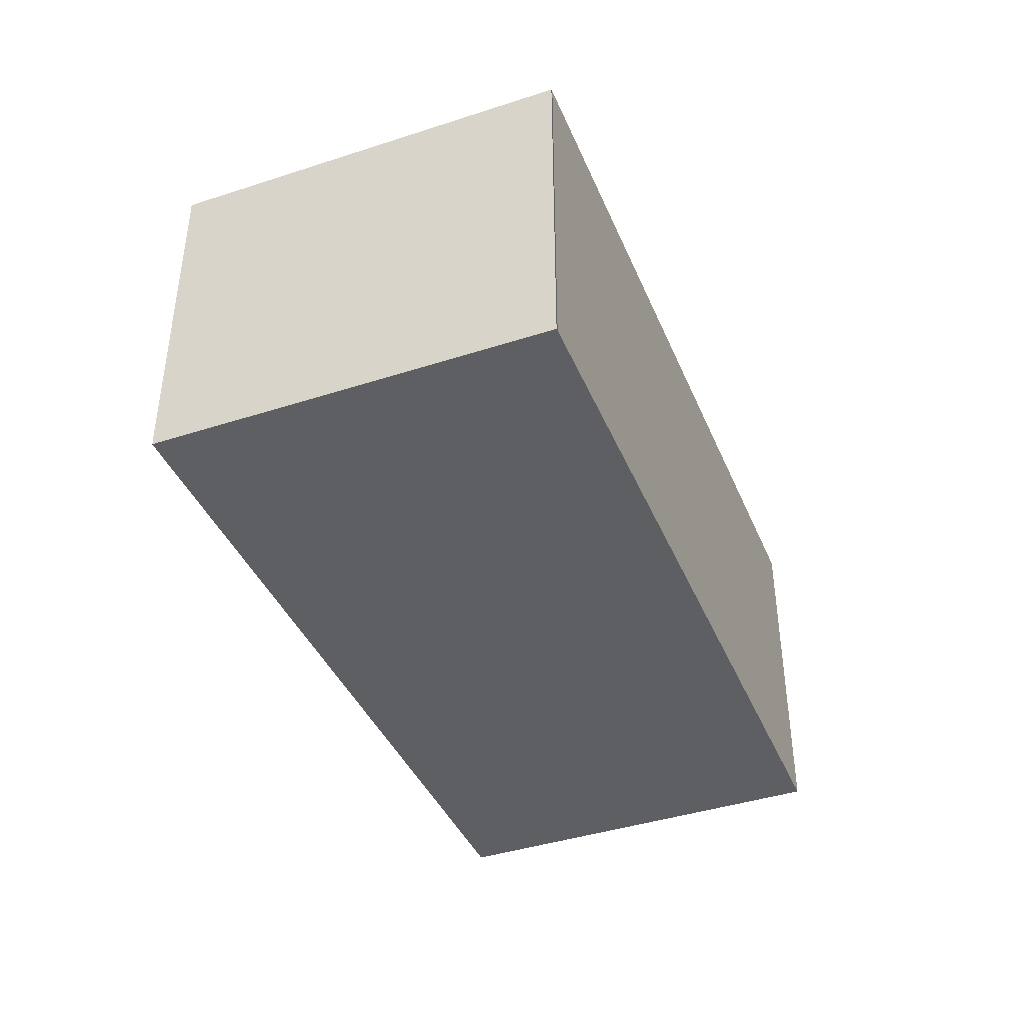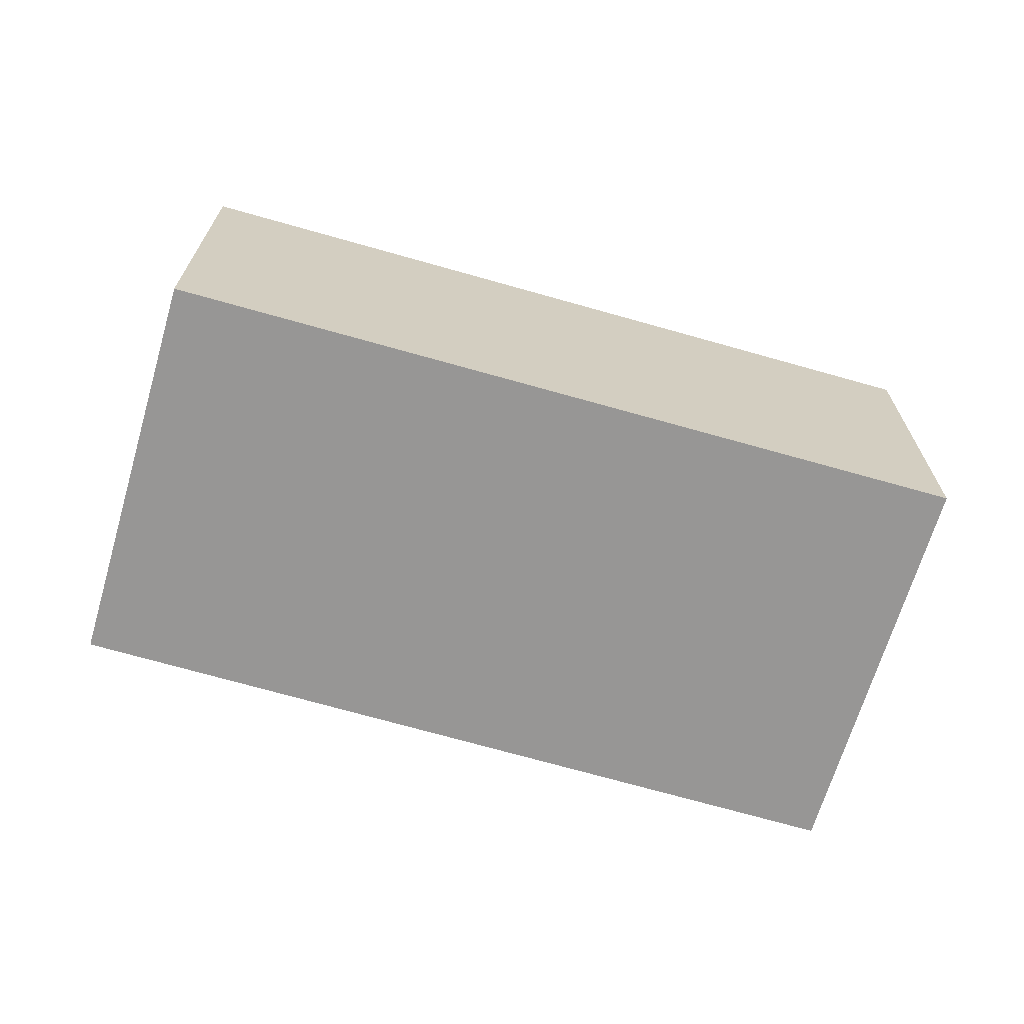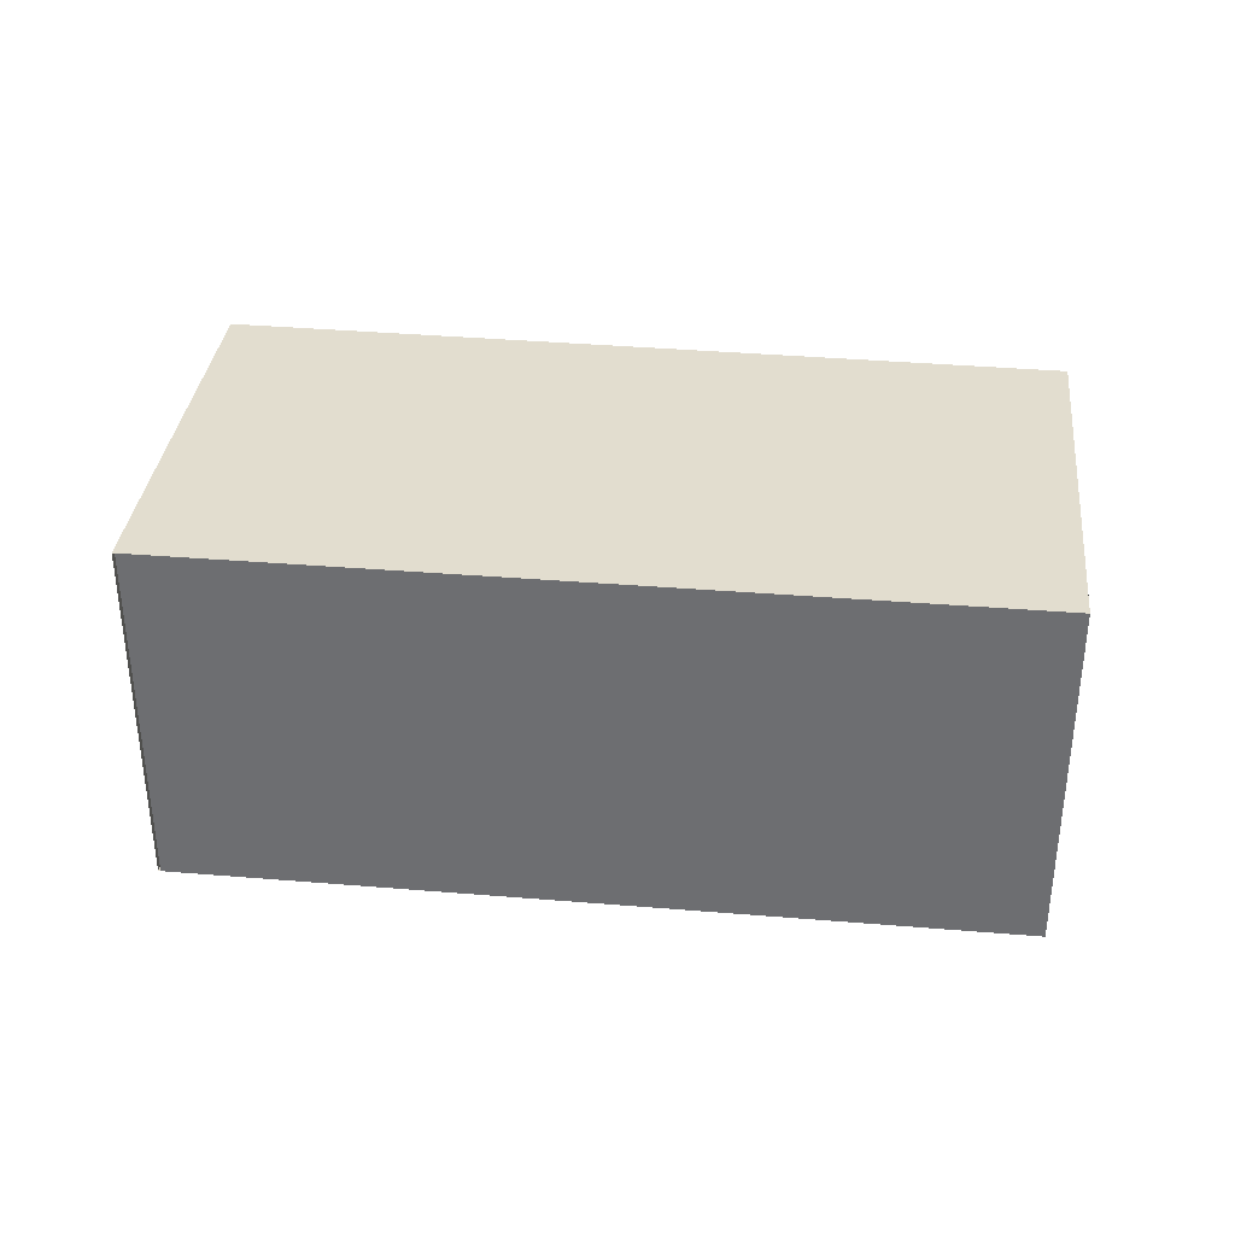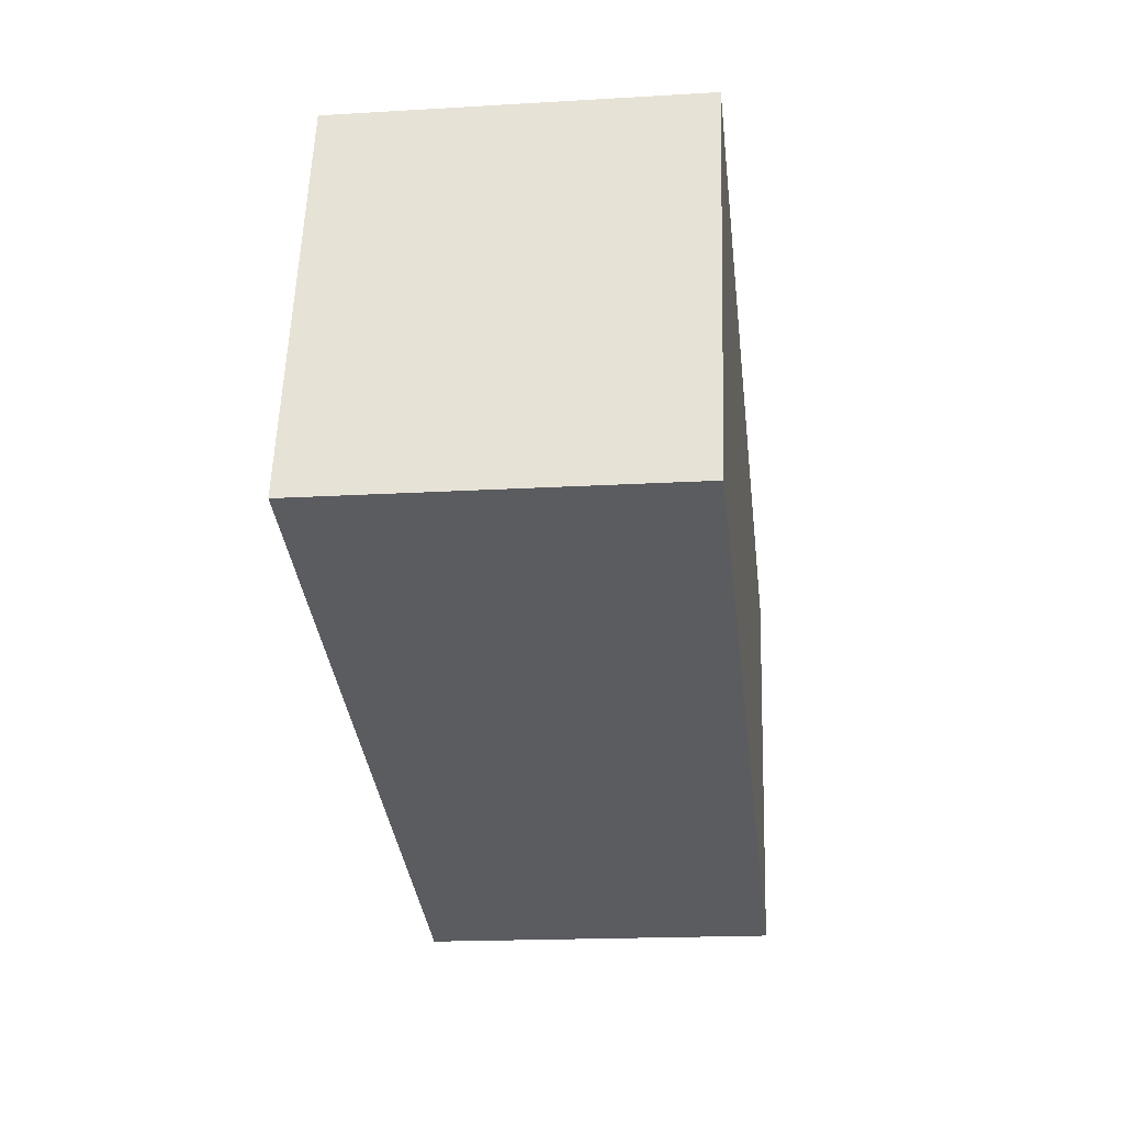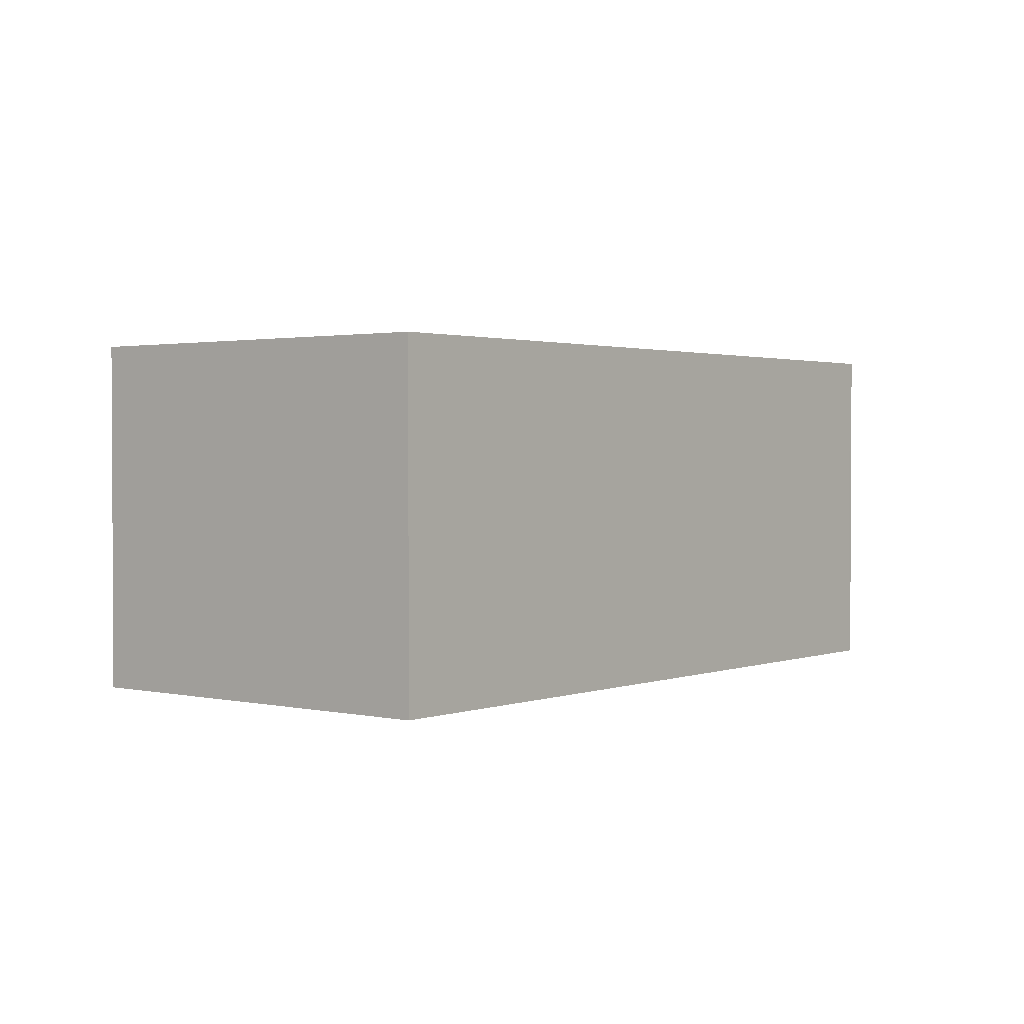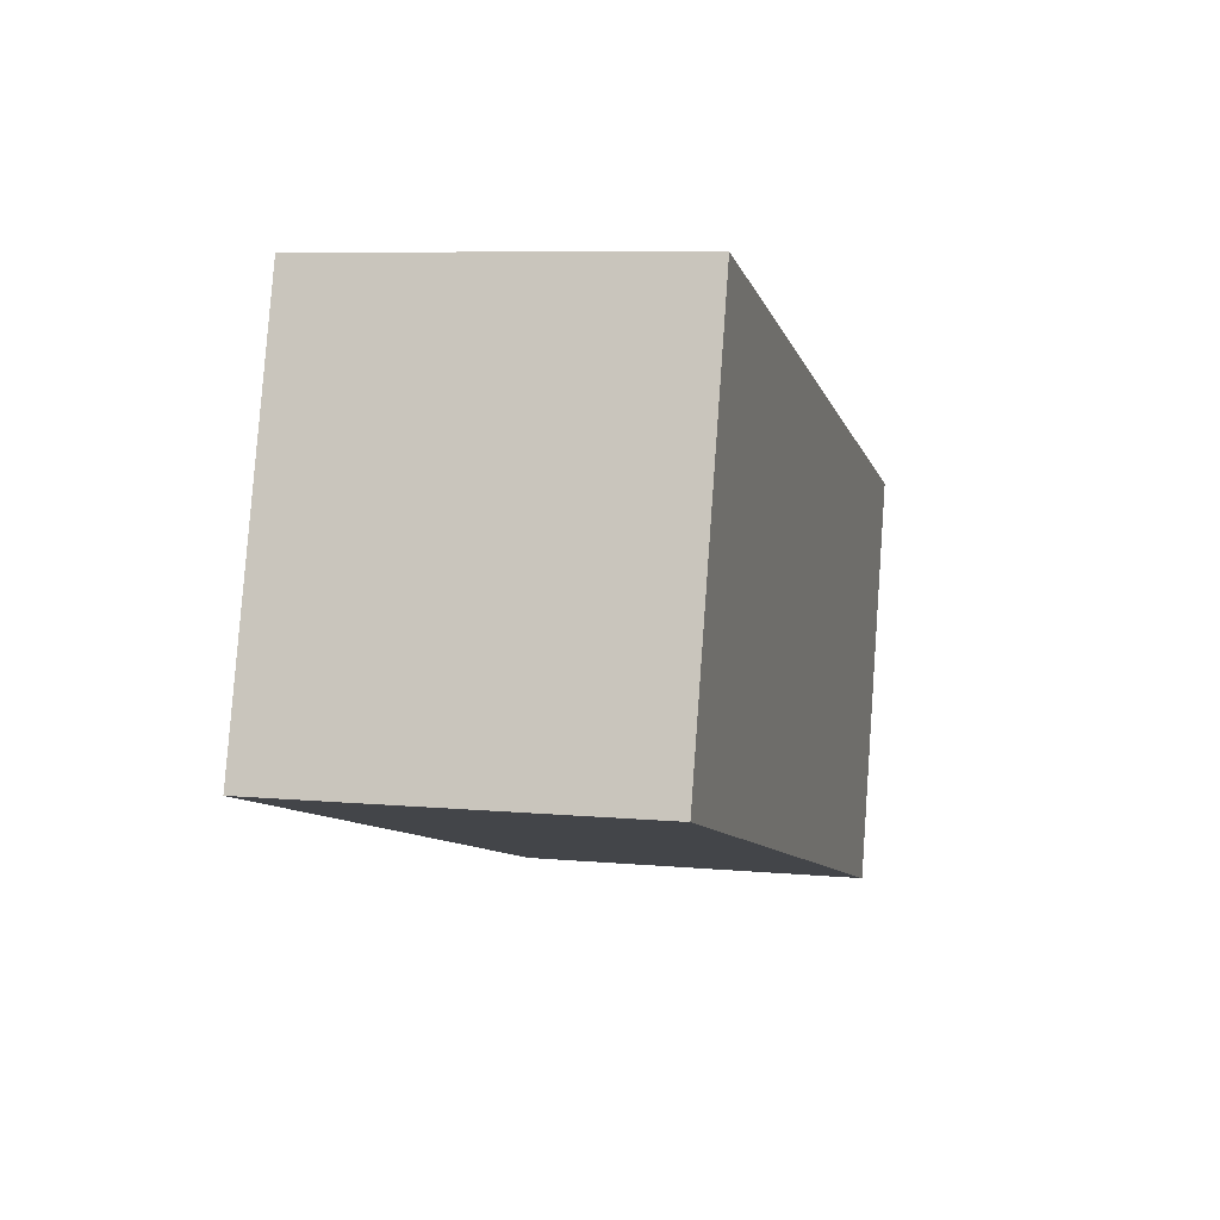
<metadata>
{"format":"obj","ext":"obj","renderer":"f3d","projection":"perspective","resolution":1024,"background":"white","views":[{"elev":-41.1,"azim":-51.8,"up":"+Y"},{"elev":-67.9,"azim":-179.8,"up":"+Y"},{"elev":34.8,"azim":22.9,"up":"+Y"},{"elev":-17.8,"azim":-83.3,"up":"+Z"},{"elev":1.7,"azim":144.9,"up":"+Y"},{"elev":7.7,"azim":-75.3,"up":"+Z"}]}
</metadata>
<code>
v  5.766 2.594 -1.667
v  0.892 2.594 2.915
v  6.621 2.594 1.209
v  0.03 2.594 -0.009
v  0.874 2.594 2.92
v  0 2.594 1.588e-16
v  6.621 -7.403e-17 1.209
v  5.766 1.021e-16 -1.667
v  0.03 5.511e-19 -0.009
v  0 0 0
v  0.874 -1.788e-16 2.92
v  0.892 -1.785e-16 2.915
g defaultobject
f 1 2 3
f 2 1 4
f 2 4 5
f 5 4 6
f 7 1 3
f 1 7 8
f 8 4 1
f 4 8 9
f 4 9 6
f 6 9 10
f 10 5 6
f 5 10 11
f 12 3 2
f 3 12 7
f 9 11 10
f 11 9 8
f 11 8 12
f 12 8 7

</code>
